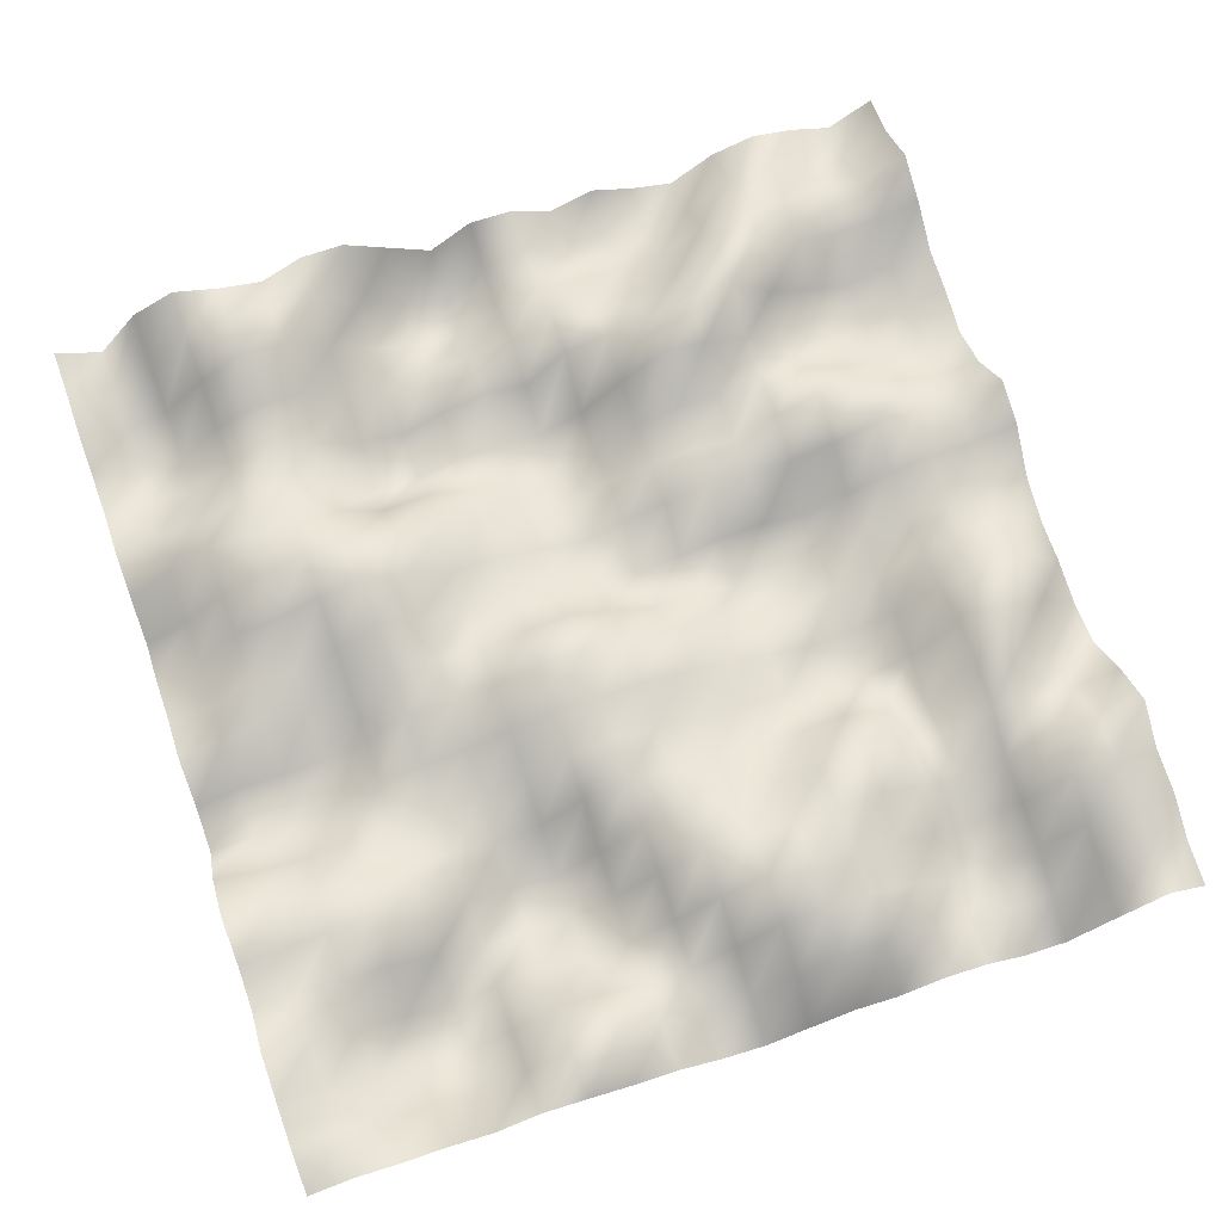
<metadata>
{"format":"obj","ext":"obj","renderer":"f3d","projection":"perspective","resolution":1024,"background":"white","views":[{"elev":71.6,"azim":160.8,"up":"+Y"}]}
</metadata>
<code>
o TerrainMesh
v -5 -0.07323 -5
v -4.5 0.3373 -5
v -4 -0.1553 -5
v -3.5 -0.6868 -5
v -3 -0.5929 -5
v -2.5 -0.2041 -5
v -2 -0.1134 -5
v -1.5 -0.2945 -5
v -1 -0.1467 -5
v -0.5 -0.3097 -5
v 0 -0.4894 -5
v 0.5 -0.3295 -5
v 1 0.0122 -5
v 1.5 0.07721 -5
v 2 0.2492 -5
v 2.5 0.3848 -5
v 3 0.1663 -5
v 3.5 0.3309 -5
v 4 0.3618 -5
v 4.5 0.495 -5
v 5 0.3552 -5
v -5 -0.02564 -4.5
v -4.5 0.2353 -4.5
v -4 -0.002067 -4.5
v -3.5 -0.4366 -4.5
v -3 -0.3945 -4.5
v -2.5 -0.248 -4.5
v -2 0.1396 -4.5
v -1.5 0.2942 -4.5
v -1 0.3602 -4.5
v -0.5 0.1246 -4.5
v 0 -0.2162 -4.5
v 0.5 -0.2954 -4.5
v 1 0.163 -4.5
v 1.5 0.5402 -4.5
v 2 0.4921 -4.5
v 2.5 0.004682 -4.5
v 3 -0.2948 -4.5
v 3.5 -0.03374 -4.5
v 4 0.2744 -4.5
v 4.5 0.5498 -4.5
v 5 0.5599 -4.5
v -5 0.2235 -4
v -4.5 0.3893 -4
v -4 0.1756 -4
v -3.5 -0.1909 -4
v -3 -0.5953 -4
v -2.5 -0.428 -4
v -2 0.2324 -4
v -1.5 0.4903 -4
v -1 0.4798 -4
v -0.5 0.53 -4
v 0 0.1124 -4
v 0.5 -0.148 -4
v 1 -0.2484 -4
v 1.5 0.09006 -4
v 2 0.2219 -4
v 2.5 -0.2315 -4
v 3 -0.6459 -4
v 3.5 -0.4251 -4
v 4 -0.1969 -4
v 4.5 0.3142 -4
v 5 0.6109 -4
v -5 0.2689 -3.5
v -4.5 0.4101 -3.5
v -4 0.5315 -3.5
v -3.5 -0.09027 -3.5
v -3 -0.4204 -3.5
v -2.5 -0.2164 -3.5
v -2 0.2125 -3.5
v -1.5 0.4375 -3.5
v -1 0.709 -3.5
v -0.5 0.6462 -3.5
v 0 0.4723 -3.5
v 0.5 -0.04039 -3.5
v 1 -0.3526 -3.5
v 1.5 -0.5055 -3.5
v 2 -0.1273 -3.5
v 2.5 -0.2428 -3.5
v 3 -0.5293 -3.5
v 3.5 -0.2345 -3.5
v 4 0.009911 -3.5
v 4.5 0.3774 -3.5
v 5 0.6582 -3.5
v -5 0.5779 -3
v -4.5 0.4416 -3
v -4 0.441 -3
v -3.5 -0.04678 -3
v -3 -0.2648 -3
v -2.5 0.04011 -3
v -2 0.4447 -3
v -1.5 0.4706 -3
v -1 0.4641 -3
v -0.5 0.4273 -3
v 0 0.6782 -3
v 0.5 0.2057 -3
v 1 -0.229 -3
v 1.5 -0.5654 -3
v 2 -0.475 -3
v 2.5 -0.4428 -3
v 3 -0.1037 -3
v 3.5 0.216 -3
v 4 0.129 -3
v 4.5 0.3011 -3
v 5 0.2334 -3
v -5 0.1951 -2.5
v -4.5 -0.07714 -2.5
v -4 0.1903 -2.5
v -3.5 0.2681 -2.5
v -3 -0.2993 -2.5
v -2.5 -0.07636 -2.5
v -2 0.6239 -2.5
v -1.5 0.342 -2.5
v -1 0.2751 -2.5
v -0.5 0.3022 -2.5
v 0 0.5013 -2.5
v 0.5 0.2703 -2.5
v 1 -0.1634 -2.5
v 1.5 -0.6366 -2.5
v 2 -0.455 -2.5
v 2.5 -0.2359 -2.5
v 3 0.2475 -2.5
v 3.5 0.4489 -2.5
v 4 0.4475 -2.5
v 4.5 0.2986 -2.5
v 5 0.2582 -2.5
v -5 -0.3233 -2
v -4.5 -0.1555 -2
v -4 0.3235 -2
v -3.5 0.417 -2
v -3 -0.4677 -2
v -2.5 -0.2725 -2
v -2 0.1122 -2
v -1.5 0.05089 -2
v -1 -0.0002955 -2
v -0.5 0.2476 -2
v 0 0.2914 -2
v 0.5 0.4688 -2
v 1 0.2763 -2
v 1.5 -0.1829 -2
v 2 -0.2177 -2
v 2.5 -0.09088 -2
v 3 -0.04122 -2
v 3.5 0.2524 -2
v 4 0.3351 -2
v 4.5 0.4486 -2
v 5 0.5251 -2
v -5 -0.4078 -1.5
v -4.5 0.1828 -1.5
v -4 0.5388 -1.5
v -3.5 0.4082 -1.5
v -3 -0.2968 -1.5
v -2.5 -0.5464 -1.5
v -2 -0.5243 -1.5
v -1.5 -0.1945 -1.5
v -1 -0.06662 -1.5
v -0.5 0.1427 -1.5
v 0 0.2117 -1.5
v 0.5 0.4375 -1.5
v 1 0.3809 -1.5
v 1.5 0.08154 -1.5
v 2 -0.06526 -1.5
v 2.5 -0.1406 -1.5
v 3 -0.1175 -1.5
v 3.5 -0.08356 -1.5
v 4 -0.2453 -1.5
v 4.5 -0.1331 -1.5
v 5 0.155 -1.5
v -5 -0.3189 -1
v -4.5 0.3742 -1
v -4 0.3691 -1
v -3.5 0.2503 -1
v -3 -0.1814 -1
v -2.5 -0.4442 -1
v -2 -0.3943 -1
v -1.5 -0.1551 -1
v -1 -0.02127 -1
v -0.5 0.2356 -1
v 0 0.3652 -1
v 0.5 0.3523 -1
v 1 0.4029 -1
v 1.5 0.2599 -1
v 2 0.07258 -1
v 2.5 -0.002401 -1
v 3 -0.1007 -1
v 3.5 -0.3441 -1
v 4 -0.3885 -1
v 4.5 -0.472 -1
v 5 -0.6014 -1
v -5 -0.333 -0.5
v -4.5 0.1225 -0.5
v -4 0.2603 -0.5
v -3.5 0.07003 -0.5
v -3 -0.2757 -0.5
v -2.5 -0.2612 -0.5
v -2 -0.3234 -0.5
v -1.5 -0.312 -0.5
v -1 -0.05966 -0.5
v -0.5 0.2147 -0.5
v 0 0.4294 -0.5
v 0.5 0.5849 -0.5
v 1 0.6208 -0.5
v 1.5 0.4146 -0.5
v 2 0.2102 -0.5
v 2.5 0.3545 -0.5
v 3 -0.0679 -0.5
v 3.5 -0.3023 -0.5
v 4 -0.3403 -0.5
v 4.5 -0.2903 -0.5
v 5 -0.5119 -0.5
v -5 -0.1766 0
v -4.5 -0.03525 0
v -4 -0.01491 0
v -3.5 -0.1493 0
v -3 -0.1874 0
v -2.5 -0.4455 0
v -2 -0.6472 0
v -1.5 -0.5721 0
v -1 -0.3146 0
v -0.5 -0.3707 0
v 0 0 0
v 0.5 0.3534 0
v 1 0.252 0
v 1.5 0.2103 0
v 2 0.2847 0
v 2.5 0.3749 0
v 3 0.05181 0
v 3.5 0.07252 0
v 4 0.139 0
v 4.5 -0.06184 0
v 5 -0.1243 0
v -5 0.2878 0.5
v -4.5 0.1444 0.5
v -4 0.1391 0.5
v -3.5 0.04915 0.5
v -3 -0.1581 0.5
v -2.5 -0.4415 0.5
v -2 -0.2686 0.5
v -1.5 -0.303 0.5
v -1 -0.4301 0.5
v -0.5 -0.5529 0.5
v 0 -0.3522 0.5
v 0.5 -0.2147 0.5
v 1 -0.02978 0.5
v 1.5 -0.048 0.5
v 2 0.4462 0.5
v 2.5 0.585 0.5
v 3 0.2445 0.5
v 3.5 0.0167 0.5
v 4 0.121 0.5
v 4.5 -0.306 0.5
v 5 -0.3245 0.5
v -5 0.4378 1
v -4.5 0.2205 1
v -4 0.2639 1
v -3.5 0.422 1
v -3 0.1681 1
v -2.5 0.03385 1
v -2 0.1134 1
v -1.5 0.2289 1
v -1 0.01151 1
v -0.5 -0.1697 1
v 0 -0.3792 1
v 0.5 -0.1376 1
v 1 0.02127 1
v 1.5 0.02827 1
v 2 0.4941 1
v 2.5 0.7309 1
v 3 0.5838 1
v 3.5 0.35 1
v 4 0.3019 1
v 4.5 -0.2347 1
v 5 -0.3348 1
v -5 -0.1049 1.5
v -4.5 -0.1764 1.5
v -4 0.1292 1.5
v -3.5 0.343 1.5
v -3 0.4839 1.5
v -2.5 0.2449 1.5
v -2 -0.07888 1.5
v -1.5 0.08687 1.5
v -1 -0.06722 1.5
v -0.5 -0.1044 1.5
v 0 -0.4158 1.5
v 0.5 -0.3017 1.5
v 1 0.02627 1.5
v 1.5 0.1945 1.5
v 2 0.5036 1.5
v 2.5 0.6297 1.5
v 3 0.6583 1.5
v 3.5 0.5238 1.5
v 4 0.2621 1.5
v 4.5 -0.2473 1.5
v 5 -0.5131 1.5
v -5 -0.3349 2
v -4.5 -0.3848 2
v -4 -0.3383 2
v -3.5 -0.2125 2
v -3 0.07624 2
v -2.5 0.2562 2
v -2 0.1016 2
v -1.5 0.129 2
v -1 -0.04006 2
v -0.5 -0.4906 2
v 0 -0.5872 2
v 0.5 -0.4587 2
v 1 -0.3132 2
v 1.5 -0.06962 2
v 2 -0.1122 2
v 2.5 0.3188 2
v 3 0.3685 2
v 3.5 0.3928 2
v 4 0.4748 2
v 4.5 0.1344 2
v 5 -0.2263 2
v -5 -0.2052 2.5
v -4.5 -0.2697 2.5
v -4 -0.4063 2.5
v -3.5 -0.428 2.5
v -3 -0.349 2.5
v -2.5 0.2394 2.5
v -2 0.5411 2.5
v -1.5 0.6154 2.5
v -1 0.1733 2.5
v -0.5 -0.3755 2.5
v 0 -0.6565 2.5
v 0.5 -0.5221 2.5
v 1 -0.585 2.5
v 1.5 -0.7402 2.5
v 2 -0.6427 2.5
v 2.5 0.07636 2.5
v 3 0.3015 2.5
v 3.5 0.2542 2.5
v 4 0.05714 2.5
v 4.5 0.01783 2.5
v 5 -0.0648 2.5
v -5 -0.1446 3
v -4.5 -0.1755 3
v -4 -0.367 3
v -3.5 -0.1444 3
v -3 0.1448 3
v -2.5 0.6818 3
v -2 0.6376 3
v -1.5 0.5079 3
v -1 0.3578 3
v -0.5 0.3102 3
v 0 -0.2901 3
v 0.5 -0.1447 3
v 1 -0.3056 3
v 1.5 -0.5702 3
v 2 -0.397 3
v 2.5 -0.02534 3
v 3 0.2648 3
v 3.5 0.06339 3
v 4 -0.2918 3
v 4.5 -0.2426 3
v 5 -0.1549 3
v -5 0.2125 3.5
v -4.5 0.1142 3.5
v -4 0.02863 3.5
v -3.5 0.15 3.5
v -3 0.5863 3.5
v -2.5 0.6372 3.5
v -2 0.2728 3.5
v -1.5 0.1197 3.5
v -1 0.104 3.5
v -0.5 0.3029 3.5
v 0 -0.01858 3.5
v 0.5 -0.2057 3.5
v 1 -0.1607 3.5
v 1.5 -0.2463 3.5
v 2 -0.09131 3.5
v 2.5 0.2669 3.5
v 3 0.329 3.5
v 3.5 0.09027 3.5
v 4 -0.4426 3.5
v 4.5 -0.4666 3.5
v 5 -0.06106 3.5
v -5 0.4514 4
v -4.5 0.09519 4
v -4 0.2218 4
v -3.5 0.2428 4
v -3 0.364 4
v -2.5 0.2299 4
v -2 -0.1906 4
v -1.5 -0.1755 4
v -1 -0.09693 4
v -0.5 0.02181 4
v 0 -0.2445 4
v 0.5 -0.6524 4
v 1 -0.4953 4
v 1.5 -0.2434 4
v 2 0.1535 4
v 2.5 0.581 4
v 3 0.7067 4
v 3.5 0.3035 4
v 4 -0.1756 4
v 4.5 -0.3518 4
v 5 0.07285 4
v -5 0.1398 4.5
v -4.5 -0.2465 4.5
v -4 -0.1333 4.5
v -3.5 0.2998 4.5
v -3 0.214 4.5
v -2.5 -0.2601 4.5
v -2 -0.4169 4.5
v -1.5 -0.4189 4.5
v -1 -0.4541 4.5
v -0.5 0.05616 4.5
v 0 -0.2045 4.5
v 0.5 -0.7346 4.5
v 1 -0.4316 4.5
v 1.5 -0.03277 4.5
v 2 0.4928 4.5
v 2.5 0.5557 4.5
v 3 0.6687 4.5
v 3.5 0.5178 4.5
v 4 0.1142 4.5
v 4.5 -0.2353 4.5
v 5 0.02159 4.5
v -5 0.04998 5
v -4.5 -0.3132 5
v -4 -0.07009 5
v -3.5 0.06534 5
v -3 -0.07998 5
v -2.5 -0.4691 5
v -2 -0.2915 5
v -1.5 -0.03451 5
v -1 -0.2254 5
v -0.5 0.07557 5
v 0 0.09903 5
v 0.5 -0.2777 5
v 1 0.1191 5
v 1.5 0.5176 5
v 2 0.5269 5
v 2.5 0.2439 5
v 3 0.407 5
v 3.5 0.6476 5
v 4 0.394 5
v 4.5 -0.259 5
v 5 0.07323 5
f 1 2 22
f 2 23 22
f 2 3 23
f 3 24 23
f 3 4 24
f 4 25 24
f 4 5 25
f 5 26 25
f 5 6 26
f 6 27 26
f 6 7 27
f 7 28 27
f 7 8 28
f 8 29 28
f 8 9 29
f 9 30 29
f 9 10 30
f 10 31 30
f 10 11 31
f 11 32 31
f 11 12 32
f 12 33 32
f 12 13 33
f 13 34 33
f 13 14 34
f 14 35 34
f 14 15 35
f 15 36 35
f 15 16 36
f 16 37 36
f 16 17 37
f 17 38 37
f 17 18 38
f 18 39 38
f 18 19 39
f 19 40 39
f 19 20 40
f 20 41 40
f 20 21 41
f 21 42 41
f 22 23 43
f 23 44 43
f 23 24 44
f 24 45 44
f 24 25 45
f 25 46 45
f 25 26 46
f 26 47 46
f 26 27 47
f 27 48 47
f 27 28 48
f 28 49 48
f 28 29 49
f 29 50 49
f 29 30 50
f 30 51 50
f 30 31 51
f 31 52 51
f 31 32 52
f 32 53 52
f 32 33 53
f 33 54 53
f 33 34 54
f 34 55 54
f 34 35 55
f 35 56 55
f 35 36 56
f 36 57 56
f 36 37 57
f 37 58 57
f 37 38 58
f 38 59 58
f 38 39 59
f 39 60 59
f 39 40 60
f 40 61 60
f 40 41 61
f 41 62 61
f 41 42 62
f 42 63 62
f 43 44 64
f 44 65 64
f 44 45 65
f 45 66 65
f 45 46 66
f 46 67 66
f 46 47 67
f 47 68 67
f 47 48 68
f 48 69 68
f 48 49 69
f 49 70 69
f 49 50 70
f 50 71 70
f 50 51 71
f 51 72 71
f 51 52 72
f 52 73 72
f 52 53 73
f 53 74 73
f 53 54 74
f 54 75 74
f 54 55 75
f 55 76 75
f 55 56 76
f 56 77 76
f 56 57 77
f 57 78 77
f 57 58 78
f 58 79 78
f 58 59 79
f 59 80 79
f 59 60 80
f 60 81 80
f 60 61 81
f 61 82 81
f 61 62 82
f 62 83 82
f 62 63 83
f 63 84 83
f 64 65 85
f 65 86 85
f 65 66 86
f 66 87 86
f 66 67 87
f 67 88 87
f 67 68 88
f 68 89 88
f 68 69 89
f 69 90 89
f 69 70 90
f 70 91 90
f 70 71 91
f 71 92 91
f 71 72 92
f 72 93 92
f 72 73 93
f 73 94 93
f 73 74 94
f 74 95 94
f 74 75 95
f 75 96 95
f 75 76 96
f 76 97 96
f 76 77 97
f 77 98 97
f 77 78 98
f 78 99 98
f 78 79 99
f 79 100 99
f 79 80 100
f 80 101 100
f 80 81 101
f 81 102 101
f 81 82 102
f 82 103 102
f 82 83 103
f 83 104 103
f 83 84 104
f 84 105 104
f 85 86 106
f 86 107 106
f 86 87 107
f 87 108 107
f 87 88 108
f 88 109 108
f 88 89 109
f 89 110 109
f 89 90 110
f 90 111 110
f 90 91 111
f 91 112 111
f 91 92 112
f 92 113 112
f 92 93 113
f 93 114 113
f 93 94 114
f 94 115 114
f 94 95 115
f 95 116 115
f 95 96 116
f 96 117 116
f 96 97 117
f 97 118 117
f 97 98 118
f 98 119 118
f 98 99 119
f 99 120 119
f 99 100 120
f 100 121 120
f 100 101 121
f 101 122 121
f 101 102 122
f 102 123 122
f 102 103 123
f 103 124 123
f 103 104 124
f 104 125 124
f 104 105 125
f 105 126 125
f 106 107 127
f 107 128 127
f 107 108 128
f 108 129 128
f 108 109 129
f 109 130 129
f 109 110 130
f 110 131 130
f 110 111 131
f 111 132 131
f 111 112 132
f 112 133 132
f 112 113 133
f 113 134 133
f 113 114 134
f 114 135 134
f 114 115 135
f 115 136 135
f 115 116 136
f 116 137 136
f 116 117 137
f 117 138 137
f 117 118 138
f 118 139 138
f 118 119 139
f 119 140 139
f 119 120 140
f 120 141 140
f 120 121 141
f 121 142 141
f 121 122 142
f 122 143 142
f 122 123 143
f 123 144 143
f 123 124 144
f 124 145 144
f 124 125 145
f 125 146 145
f 125 126 146
f 126 147 146
f 127 128 148
f 128 149 148
f 128 129 149
f 129 150 149
f 129 130 150
f 130 151 150
f 130 131 151
f 131 152 151
f 131 132 152
f 132 153 152
f 132 133 153
f 133 154 153
f 133 134 154
f 134 155 154
f 134 135 155
f 135 156 155
f 135 136 156
f 136 157 156
f 136 137 157
f 137 158 157
f 137 138 158
f 138 159 158
f 138 139 159
f 139 160 159
f 139 140 160
f 140 161 160
f 140 141 161
f 141 162 161
f 141 142 162
f 142 163 162
f 142 143 163
f 143 164 163
f 143 144 164
f 144 165 164
f 144 145 165
f 145 166 165
f 145 146 166
f 146 167 166
f 146 147 167
f 147 168 167
f 148 149 169
f 149 170 169
f 149 150 170
f 150 171 170
f 150 151 171
f 151 172 171
f 151 152 172
f 152 173 172
f 152 153 173
f 153 174 173
f 153 154 174
f 154 175 174
f 154 155 175
f 155 176 175
f 155 156 176
f 156 177 176
f 156 157 177
f 157 178 177
f 157 158 178
f 158 179 178
f 158 159 179
f 159 180 179
f 159 160 180
f 160 181 180
f 160 161 181
f 161 182 181
f 161 162 182
f 162 183 182
f 162 163 183
f 163 184 183
f 163 164 184
f 164 185 184
f 164 165 185
f 165 186 185
f 165 166 186
f 166 187 186
f 166 167 187
f 167 188 187
f 167 168 188
f 168 189 188
f 169 170 190
f 170 191 190
f 170 171 191
f 171 192 191
f 171 172 192
f 172 193 192
f 172 173 193
f 173 194 193
f 173 174 194
f 174 195 194
f 174 175 195
f 175 196 195
f 175 176 196
f 176 197 196
f 176 177 197
f 177 198 197
f 177 178 198
f 178 199 198
f 178 179 199
f 179 200 199
f 179 180 200
f 180 201 200
f 180 181 201
f 181 202 201
f 181 182 202
f 182 203 202
f 182 183 203
f 183 204 203
f 183 184 204
f 184 205 204
f 184 185 205
f 185 206 205
f 185 186 206
f 186 207 206
f 186 187 207
f 187 208 207
f 187 188 208
f 188 209 208
f 188 189 209
f 189 210 209
f 190 191 211
f 191 212 211
f 191 192 212
f 192 213 212
f 192 193 213
f 193 214 213
f 193 194 214
f 194 215 214
f 194 195 215
f 195 216 215
f 195 196 216
f 196 217 216
f 196 197 217
f 197 218 217
f 197 198 218
f 198 219 218
f 198 199 219
f 199 220 219
f 199 200 220
f 200 221 220
f 200 201 221
f 201 222 221
f 201 202 222
f 202 223 222
f 202 203 223
f 203 224 223
f 203 204 224
f 204 225 224
f 204 205 225
f 205 226 225
f 205 206 226
f 206 227 226
f 206 207 227
f 207 228 227
f 207 208 228
f 208 229 228
f 208 209 229
f 209 230 229
f 209 210 230
f 210 231 230
f 211 212 232
f 212 233 232
f 212 213 233
f 213 234 233
f 213 214 234
f 214 235 234
f 214 215 235
f 215 236 235
f 215 216 236
f 216 237 236
f 216 217 237
f 217 238 237
f 217 218 238
f 218 239 238
f 218 219 239
f 219 240 239
f 219 220 240
f 220 241 240
f 220 221 241
f 221 242 241
f 221 222 242
f 222 243 242
f 222 223 243
f 223 244 243
f 223 224 244
f 224 245 244
f 224 225 245
f 225 246 245
f 225 226 246
f 226 247 246
f 226 227 247
f 227 248 247
f 227 228 248
f 228 249 248
f 228 229 249
f 229 250 249
f 229 230 250
f 230 251 250
f 230 231 251
f 231 252 251
f 232 233 253
f 233 254 253
f 233 234 254
f 234 255 254
f 234 235 255
f 235 256 255
f 235 236 256
f 236 257 256
f 236 237 257
f 237 258 257
f 237 238 258
f 238 259 258
f 238 239 259
f 239 260 259
f 239 240 260
f 240 261 260
f 240 241 261
f 241 262 261
f 241 242 262
f 242 263 262
f 242 243 263
f 243 264 263
f 243 244 264
f 244 265 264
f 244 245 265
f 245 266 265
f 245 246 266
f 246 267 266
f 246 247 267
f 247 268 267
f 247 248 268
f 248 269 268
f 248 249 269
f 249 270 269
f 249 250 270
f 250 271 270
f 250 251 271
f 251 272 271
f 251 252 272
f 252 273 272
f 253 254 274
f 254 275 274
f 254 255 275
f 255 276 275
f 255 256 276
f 256 277 276
f 256 257 277
f 257 278 277
f 257 258 278
f 258 279 278
f 258 259 279
f 259 280 279
f 259 260 280
f 260 281 280
f 260 261 281
f 261 282 281
f 261 262 282
f 262 283 282
f 262 263 283
f 263 284 283
f 263 264 284
f 264 285 284
f 264 265 285
f 265 286 285
f 265 266 286
f 266 287 286
f 266 267 287
f 267 288 287
f 267 268 288
f 268 289 288
f 268 269 289
f 269 290 289
f 269 270 290
f 270 291 290
f 270 271 291
f 271 292 291
f 271 272 292
f 272 293 292
f 272 273 293
f 273 294 293
f 274 275 295
f 275 296 295
f 275 276 296
f 276 297 296
f 276 277 297
f 277 298 297
f 277 278 298
f 278 299 298
f 278 279 299
f 279 300 299
f 279 280 300
f 280 301 300
f 280 281 301
f 281 302 301
f 281 282 302
f 282 303 302
f 282 283 303
f 283 304 303
f 283 284 304
f 284 305 304
f 284 285 305
f 285 306 305
f 285 286 306
f 286 307 306
f 286 287 307
f 287 308 307
f 287 288 308
f 288 309 308
f 288 289 309
f 289 310 309
f 289 290 310
f 290 311 310
f 290 291 311
f 291 312 311
f 291 292 312
f 292 313 312
f 292 293 313
f 293 314 313
f 293 294 314
f 294 315 314
f 295 296 316
f 296 317 316
f 296 297 317
f 297 318 317
f 297 298 318
f 298 319 318
f 298 299 319
f 299 320 319
f 299 300 320
f 300 321 320
f 300 301 321
f 301 322 321
f 301 302 322
f 302 323 322
f 302 303 323
f 303 324 323
f 303 304 324
f 304 325 324
f 304 305 325
f 305 326 325
f 305 306 326
f 306 327 326
f 306 307 327
f 307 328 327
f 307 308 328
f 308 329 328
f 308 309 329
f 309 330 329
f 309 310 330
f 310 331 330
f 310 311 331
f 311 332 331
f 311 312 332
f 312 333 332
f 312 313 333
f 313 334 333
f 313 314 334
f 314 335 334
f 314 315 335
f 315 336 335
f 316 317 337
f 317 338 337
f 317 318 338
f 318 339 338
f 318 319 339
f 319 340 339
f 319 320 340
f 320 341 340
f 320 321 341
f 321 342 341
f 321 322 342
f 322 343 342
f 322 323 343
f 323 344 343
f 323 324 344
f 324 345 344
f 324 325 345
f 325 346 345
f 325 326 346
f 326 347 346
f 326 327 347
f 327 348 347
f 327 328 348
f 328 349 348
f 328 329 349
f 329 350 349
f 329 330 350
f 330 351 350
f 330 331 351
f 331 352 351
f 331 332 352
f 332 353 352
f 332 333 353
f 333 354 353
f 333 334 354
f 334 355 354
f 334 335 355
f 335 356 355
f 335 336 356
f 336 357 356
f 337 338 358
f 338 359 358
f 338 339 359
f 339 360 359
f 339 340 360
f 340 361 360
f 340 341 361
f 341 362 361
f 341 342 362
f 342 363 362
f 342 343 363
f 343 364 363
f 343 344 364
f 344 365 364
f 344 345 365
f 345 366 365
f 345 346 366
f 346 367 366
f 346 347 367
f 347 368 367
f 347 348 368
f 348 369 368
f 348 349 369
f 349 370 369
f 349 350 370
f 350 371 370
f 350 351 371
f 351 372 371
f 351 352 372
f 352 373 372
f 352 353 373
f 353 374 373
f 353 354 374
f 354 375 374
f 354 355 375
f 355 376 375
f 355 356 376
f 356 377 376
f 356 357 377
f 357 378 377
f 358 359 379
f 359 380 379
f 359 360 380
f 360 381 380
f 360 361 381
f 361 382 381
f 361 362 382
f 362 383 382
f 362 363 383
f 363 384 383
f 363 364 384
f 364 385 384
f 364 365 385
f 365 386 385
f 365 366 386
f 366 387 386
f 366 367 387
f 367 388 387
f 367 368 388
f 368 389 388
f 368 369 389
f 369 390 389
f 369 370 390
f 370 391 390
f 370 371 391
f 371 392 391
f 371 372 392
f 372 393 392
f 372 373 393
f 373 394 393
f 373 374 394
f 374 395 394
f 374 375 395
f 375 396 395
f 375 376 396
f 376 397 396
f 376 377 397
f 377 398 397
f 377 378 398
f 378 399 398
f 379 380 400
f 380 401 400
f 380 381 401
f 381 402 401
f 381 382 402
f 382 403 402
f 382 383 403
f 383 404 403
f 383 384 404
f 384 405 404
f 384 385 405
f 385 406 405
f 385 386 406
f 386 407 406
f 386 387 407
f 387 408 407
f 387 388 408
f 388 409 408
f 388 389 409
f 389 410 409
f 389 390 410
f 390 411 410
f 390 391 411
f 391 412 411
f 391 392 412
f 392 413 412
f 392 393 413
f 393 414 413
f 393 394 414
f 394 415 414
f 394 395 415
f 395 416 415
f 395 396 416
f 396 417 416
f 396 397 417
f 397 418 417
f 397 398 418
f 398 419 418
f 398 399 419
f 399 420 419
f 400 401 421
f 401 422 421
f 401 402 422
f 402 423 422
f 402 403 423
f 403 424 423
f 403 404 424
f 404 425 424
f 404 405 425
f 405 426 425
f 405 406 426
f 406 427 426
f 406 407 427
f 407 428 427
f 407 408 428
f 408 429 428
f 408 409 429
f 409 430 429
f 409 410 430
f 410 431 430
f 410 411 431
f 411 432 431
f 411 412 432
f 412 433 432
f 412 413 433
f 413 434 433
f 413 414 434
f 414 435 434
f 414 415 435
f 415 436 435
f 415 416 436
f 416 437 436
f 416 417 437
f 417 438 437
f 417 418 438
f 418 439 438
f 418 419 439
f 419 440 439
f 419 420 440
f 420 441 440

</code>
